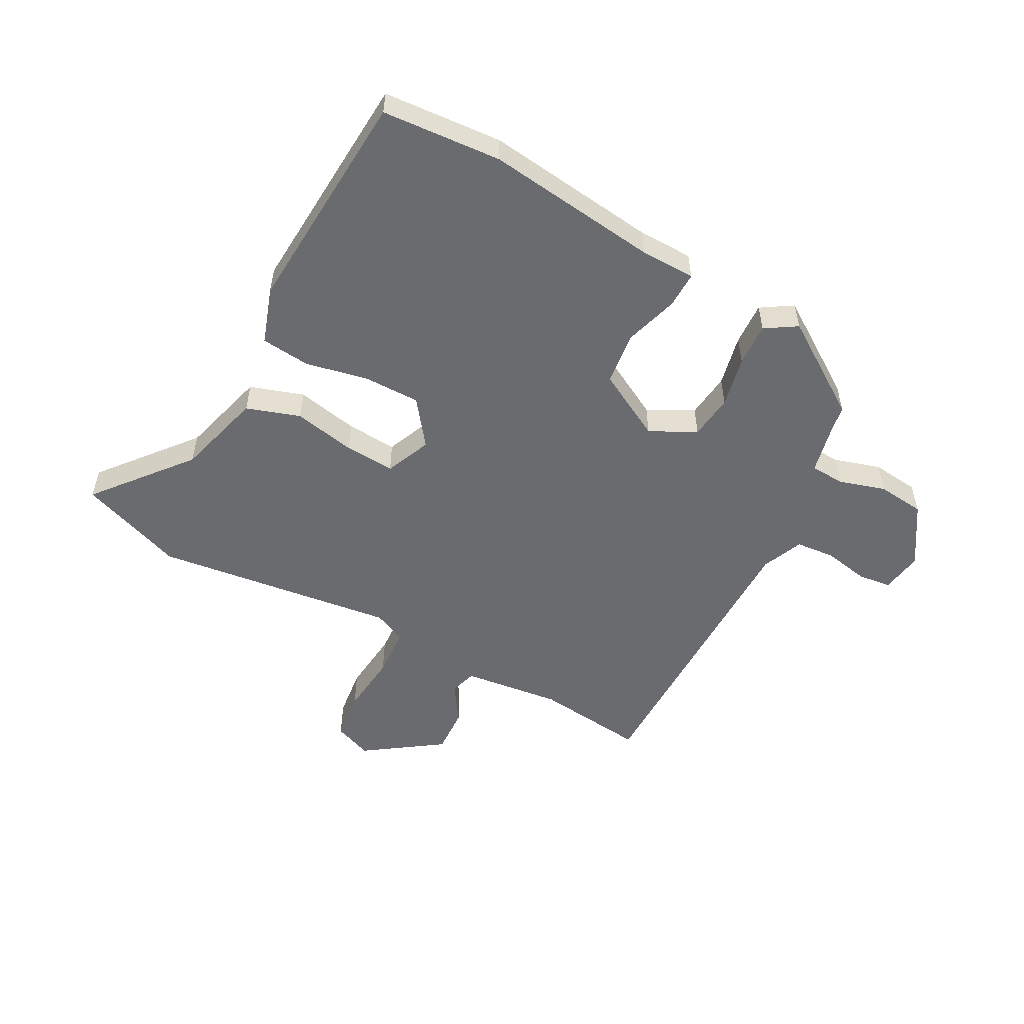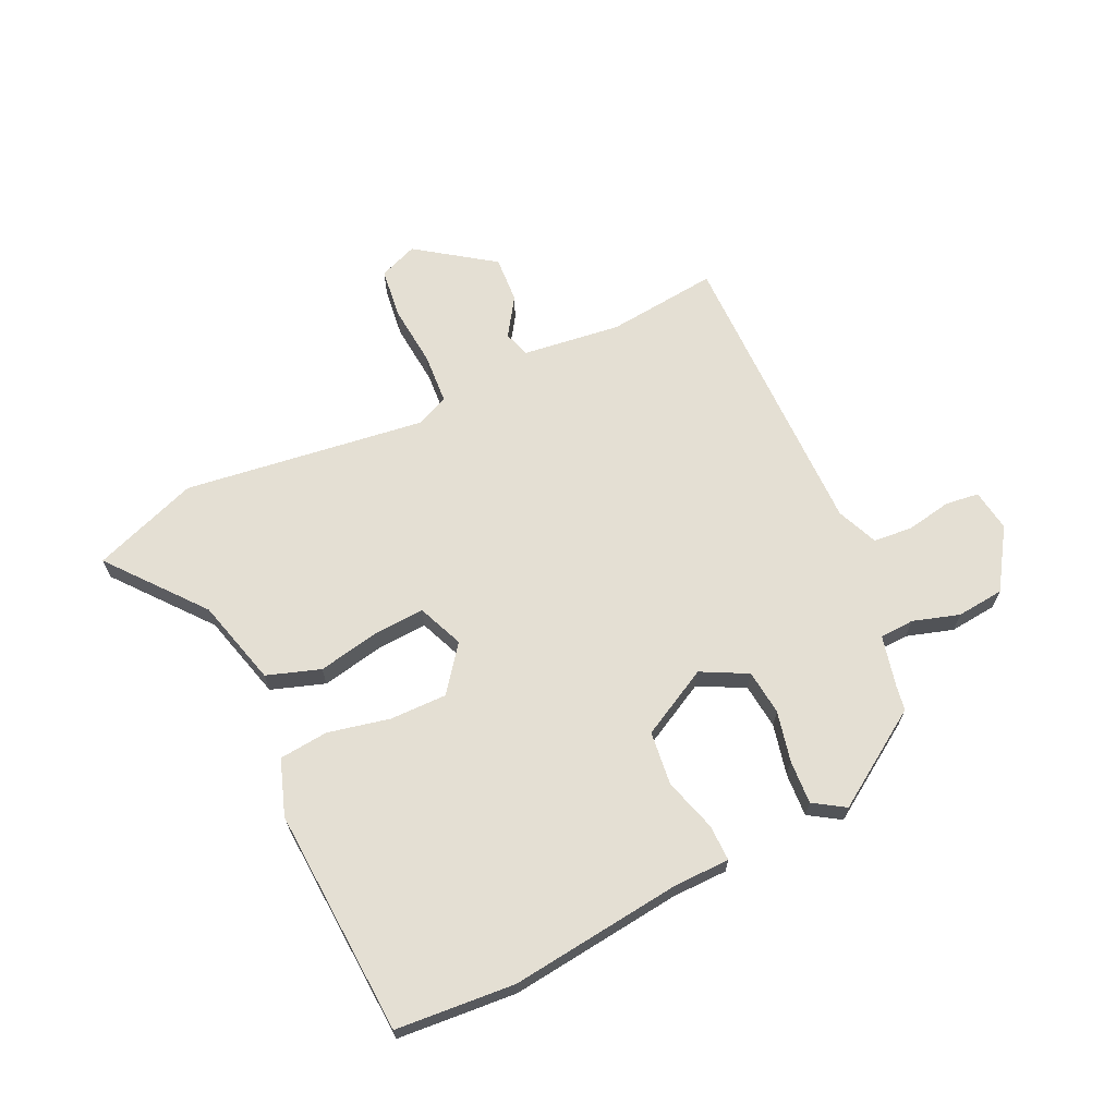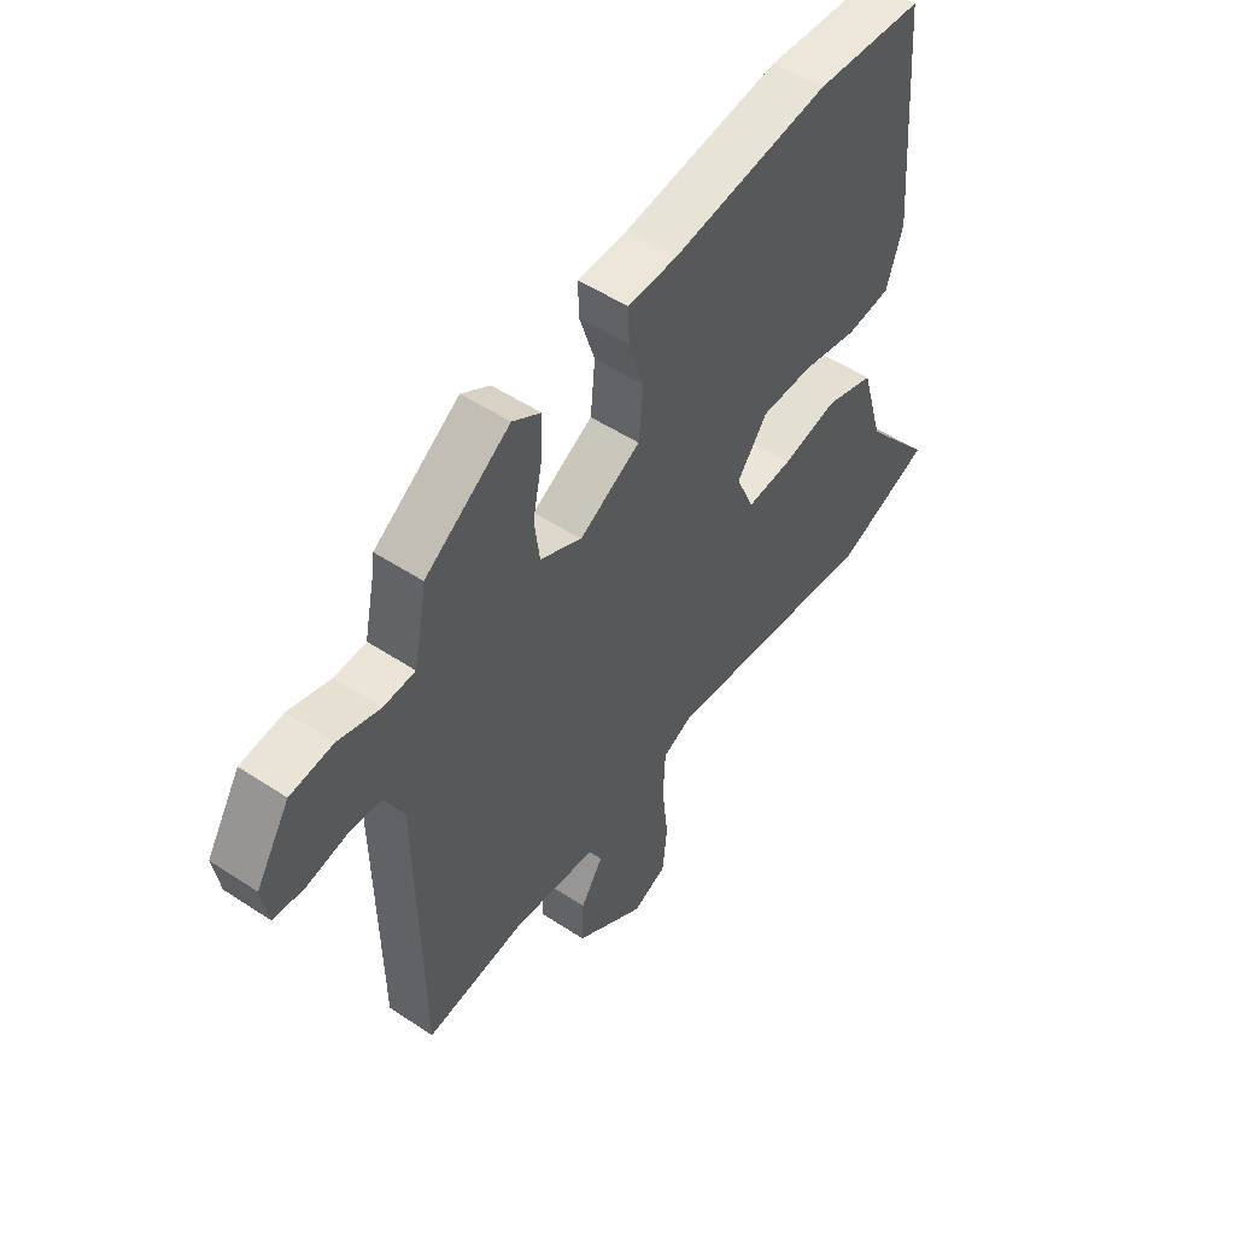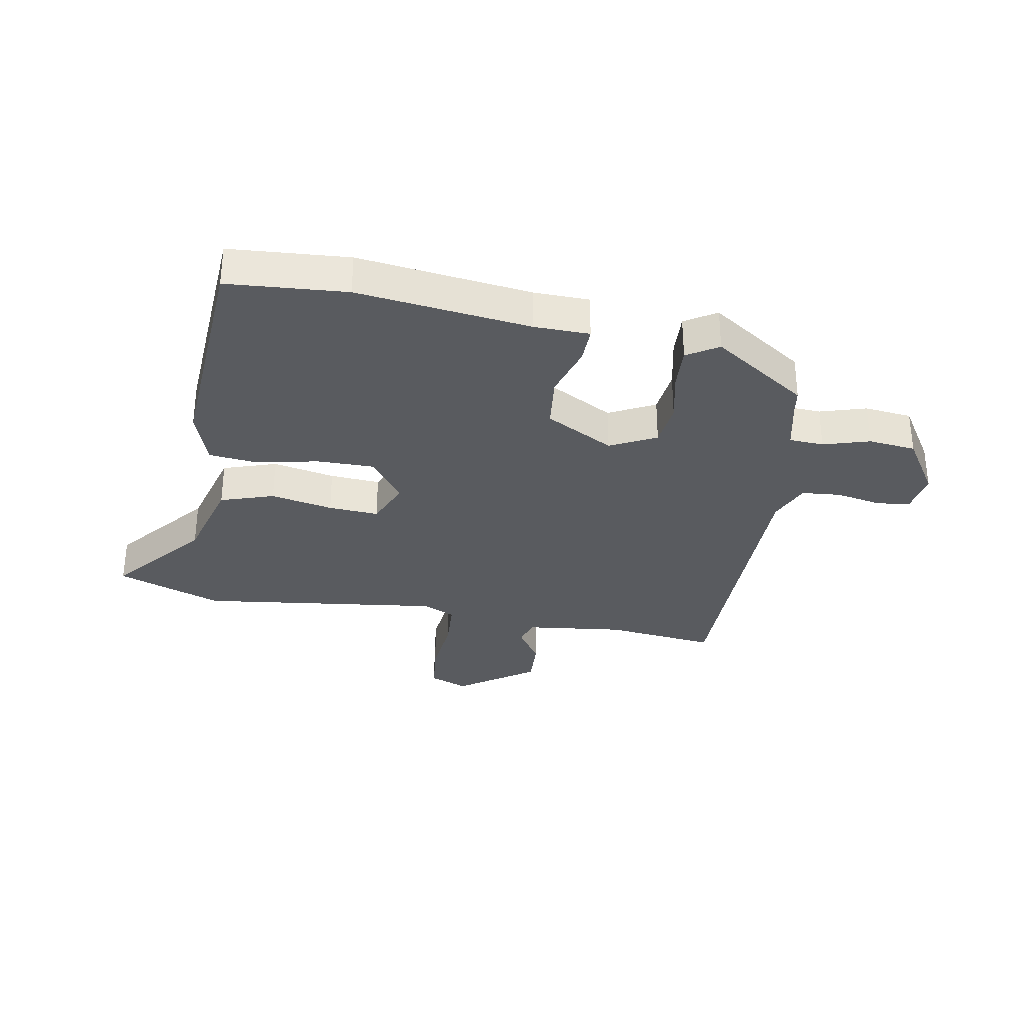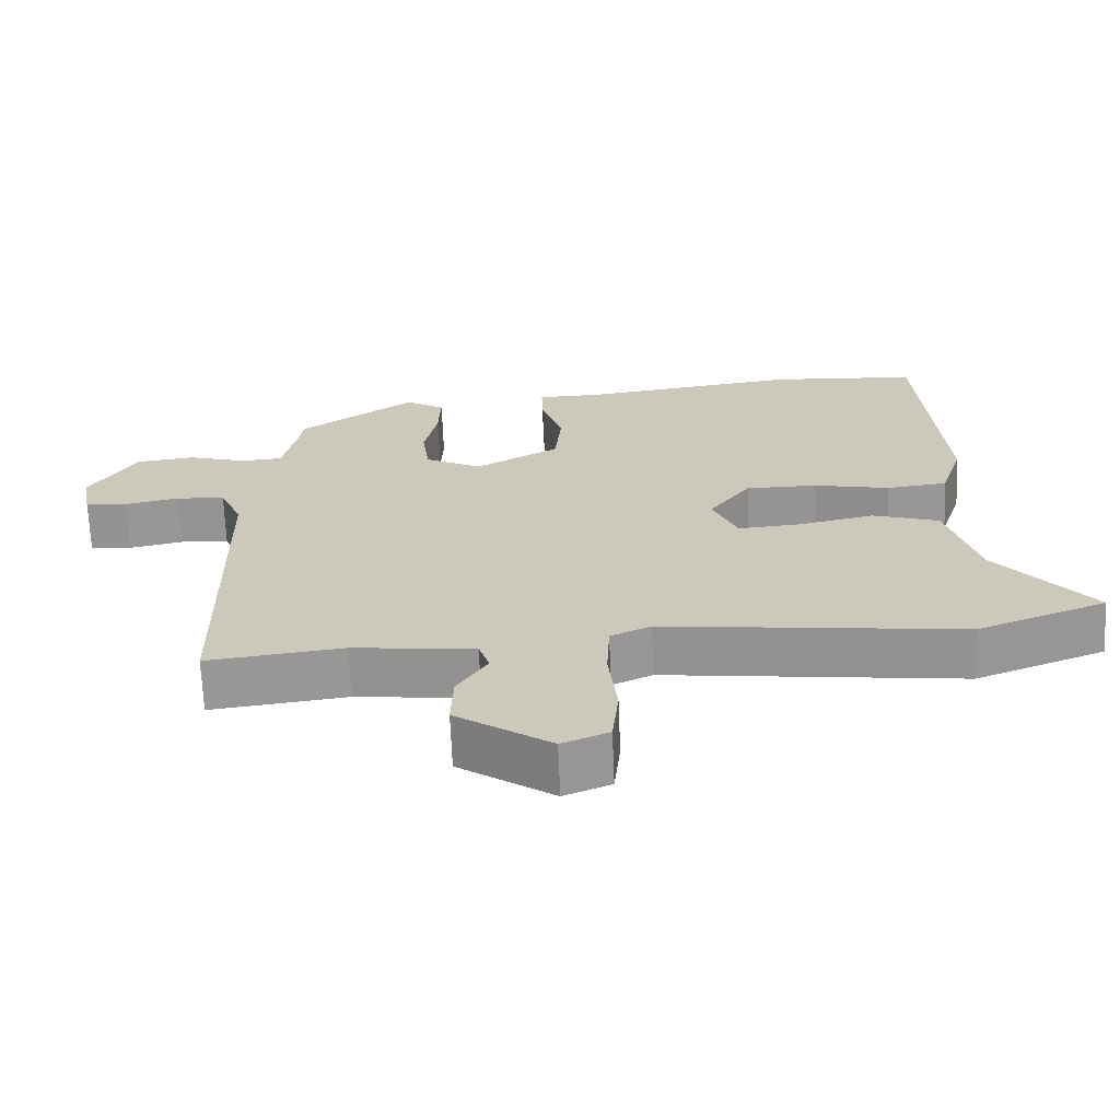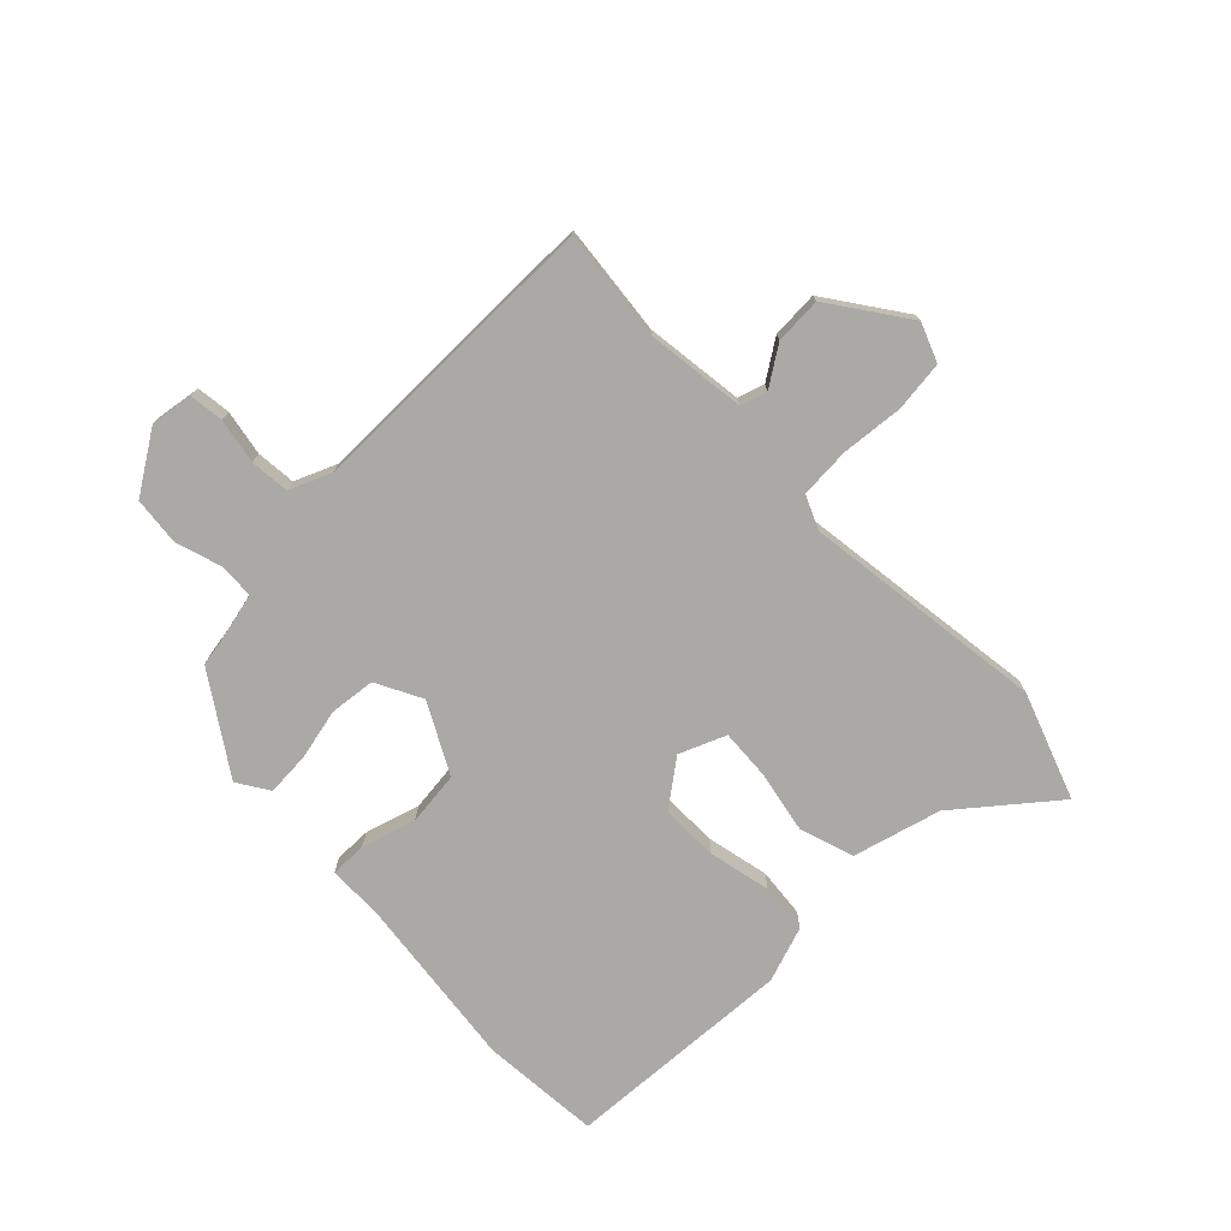
<metadata>
{"format":"obj","ext":"obj","renderer":"f3d","projection":"perspective","resolution":1024,"background":"white","views":[{"elev":-53.4,"azim":-27.5,"up":"+Y"},{"elev":66.7,"azim":-24.1,"up":"+Y"},{"elev":51.2,"azim":125.8,"up":"+Z"},{"elev":-32.2,"azim":-9.4,"up":"+Y"},{"elev":-67.4,"azim":-177.7,"up":"+Z"},{"elev":-75.4,"azim":135.4,"up":"+Y"}]}
</metadata>
<code>
v 0.455 0.07 0.357
v 0.461 0.07 0.316
v 0.48 0.07 0.226
v 0.539 0.07 0.222
v 0.619 0.07 0.245
v 0.7 0.07 0.235
v 0.764 0.07 0.132
v 0.752 0.07 0.06
v 0.694 0.07 0.054
v 0.617 0.07 0.07
v 0.55 0.07 0.065
v 0.519 0.07 -0.005
v 0.511 0.07 -0.516
v 0.322 0.07 -0.492
v 0.153 0.07 -0.51
v 0.138 0.07 -0.555
v 0.18 0.07 -0.621
v 0.183 0.07 -0.701
v 0.051 0.07 -0.79
v -0.014 0.07 -0.763
v -0.023 0.07 -0.677
v -0.011 0.07 -0.571
v -0.015 0.07 -0.485
v -0.071 0.07 -0.459
v -0.485 0.07 -0.506
v -0.664 0.07 -0.437
v -0.531 0.07 -0.279
v -0.488 0.07 -0.131
v -0.396 0.07 -0.102
v -0.29 0.07 -0.125
v -0.204 0.07 -0.132
v -0.17 0.07 -0.054
v -0.227 0.07 0.024
v -0.325 0.07 0.025
v -0.431 0.07 0.004
v -0.515 0.07 0.014
v -0.546 0.07 0.11
v -0.516 0.07 0.499
v -0.312 0.07 0.511
v -0.016 0.07 0.47
v 0.078 0.07 0.467
v 0.076 0.07 0.405
v 0.047 0.07 0.314
v 0.056 0.07 0.222
v 0.172 0.07 0.157
v 0.251 0.07 0.196
v 0.261 0.07 0.273
v 0.243 0.07 0.361
v 0.24 0.07 0.435
v 0.294 0.07 0.468
v 0.455 0 0.357
v 0.461 0 0.316
v 0.48 0 0.226
v 0.539 0 0.222
v 0.619 0 0.245
v 0.7 0 0.235
v 0.764 0 0.132
v 0.752 0 0.06
v 0.694 0 0.054
v 0.617 0 0.07
v 0.55 0 0.065
v 0.519 0 -0.005
v 0.511 0 -0.516
v 0.322 0 -0.492
v 0.153 0 -0.51
v 0.138 0 -0.555
v 0.18 0 -0.621
v 0.183 0 -0.701
v 0.051 0 -0.79
v -0.014 0 -0.763
v -0.023 0 -0.677
v -0.011 0 -0.571
v -0.015 0 -0.485
v -0.071 0 -0.459
v -0.485 0 -0.506
v -0.664 0 -0.437
v -0.531 0 -0.279
v -0.488 0 -0.131
v -0.396 0 -0.102
v -0.29 0 -0.125
v -0.204 0 -0.132
v -0.17 0 -0.054
v -0.227 0 0.024
v -0.325 0 0.025
v -0.431 0 0.004
v -0.515 0 0.014
v -0.546 0 0.11
v -0.516 0 0.499
v -0.312 0 0.511
v -0.016 0 0.47
v 0.078 0 0.467
v 0.076 0 0.405
v 0.047 0 0.314
v 0.056 0 0.222
v 0.172 0 0.157
v 0.251 0 0.196
v 0.261 0 0.273
v 0.243 0 0.361
v 0.24 0 0.435
v 0.294 0 0.468
f 50 1 2
f 49 50 2
f 48 49 2
f 47 48 2
f 46 47 2 3
f 45 46 3 4
f 40 41 42 43
f 40 43 44
f 39 40 44
f 38 39 44
f 37 38 44
f 36 37 44
f 35 36 44
f 34 35 44
f 33 34 44 45
f 27 28 29 30
f 27 30 31
f 26 27 31
f 25 26 31
f 24 25 31
f 23 24 31 32
f 20 21 22
f 19 20 22
f 18 19 22
f 17 18 22
f 16 17 22
f 15 16 22 23
f 14 15 23 32
f 32 33 45
f 14 32 45
f 13 14 45
f 12 13 45
f 8 9 10
f 7 8 10
f 6 7 10
f 5 6 10
f 4 5 10
f 11 12 45 4
f 4 10 11
f 52 51 100
f 52 100 99
f 52 99 98
f 52 98 97
f 53 52 97 96
f 54 53 96 95
f 93 92 91 90
f 94 93 90
f 94 90 89
f 94 89 88
f 94 88 87
f 94 87 86
f 94 86 85
f 94 85 84
f 95 94 84 83
f 80 79 78 77
f 81 80 77
f 81 77 76
f 81 76 75
f 81 75 74
f 82 81 74 73
f 72 71 70
f 72 70 69
f 72 69 68
f 72 68 67
f 72 67 66
f 73 72 66 65
f 82 73 65 64
f 95 83 82
f 95 82 64
f 95 64 63
f 95 63 62
f 60 59 58
f 60 58 57
f 60 57 56
f 60 56 55
f 60 55 54
f 54 95 62 61
f 61 60 54
f 1 51 52 2
f 2 52 53 3
f 3 53 54 4
f 4 54 55 5
f 5 55 56 6
f 6 56 57 7
f 7 57 58 8
f 8 58 59 9
f 9 59 60 10
f 10 60 61 11
f 11 61 62 12
f 12 62 63 13
f 13 63 64 14
f 14 64 65 15
f 15 65 66 16
f 16 66 67 17
f 17 67 68 18
f 18 68 69 19
f 19 69 70 20
f 20 70 71 21
f 21 71 72 22
f 22 72 73 23
f 23 73 74 24
f 24 74 75 25
f 25 75 76 26
f 26 76 77 27
f 27 77 78 28
f 28 78 79 29
f 29 79 80 30
f 30 80 81 31
f 31 81 82 32
f 32 82 83 33
f 33 83 84 34
f 34 84 85 35
f 35 85 86 36
f 36 86 87 37
f 37 87 88 38
f 38 88 89 39
f 39 89 90 40
f 40 90 91 41
f 41 91 92 42
f 42 92 93 43
f 43 93 94 44
f 44 94 95 45
f 45 95 96 46
f 46 96 97 47
f 47 97 98 48
f 48 98 99 49
f 49 99 100 50
f 50 100 51 1

</code>
